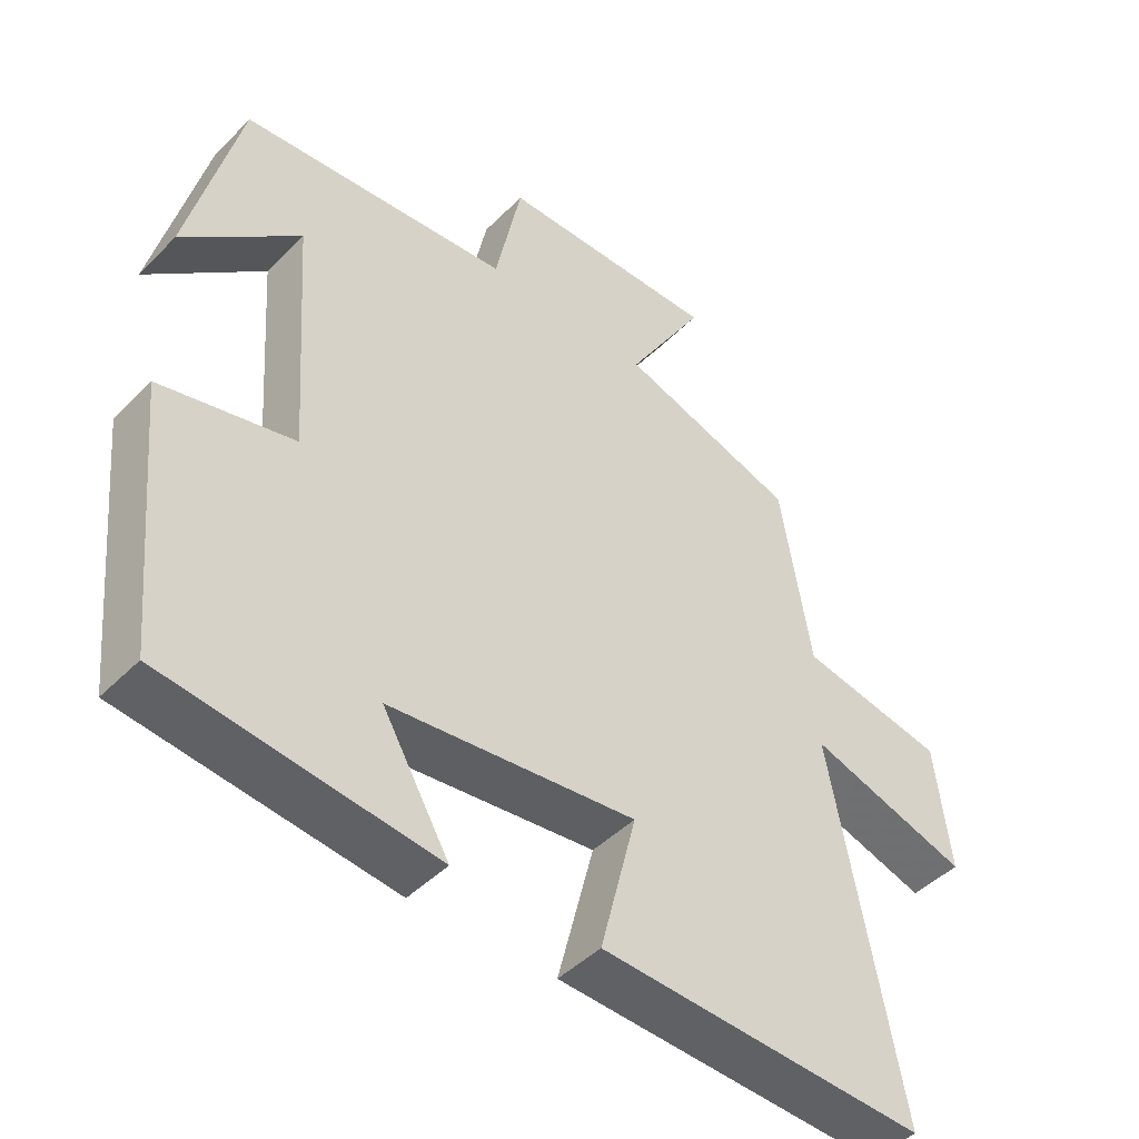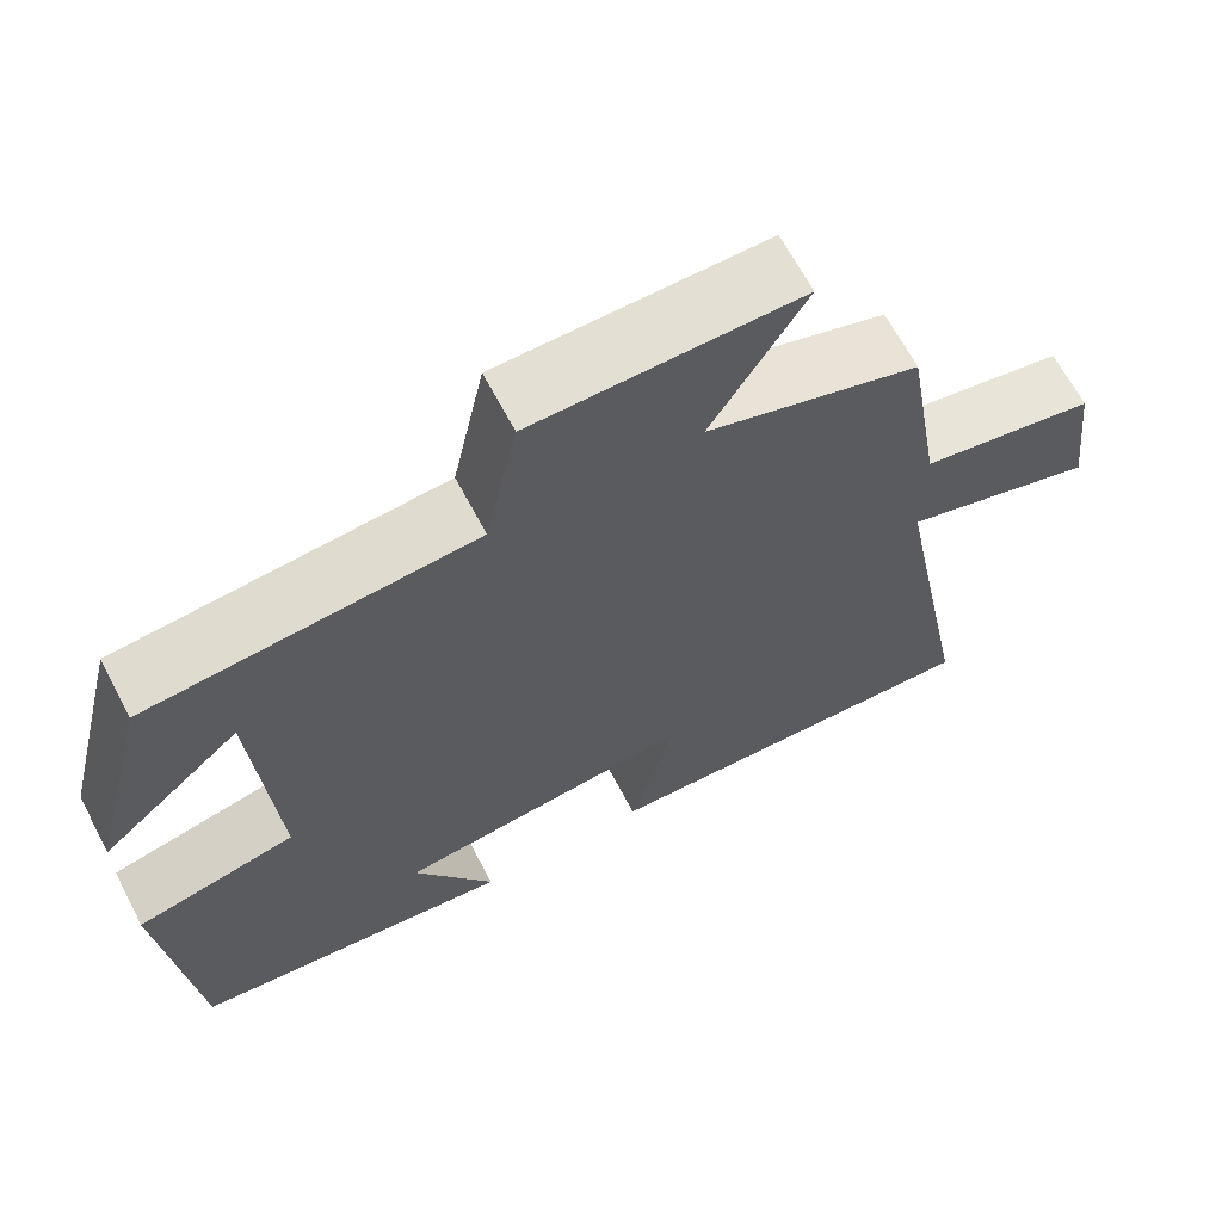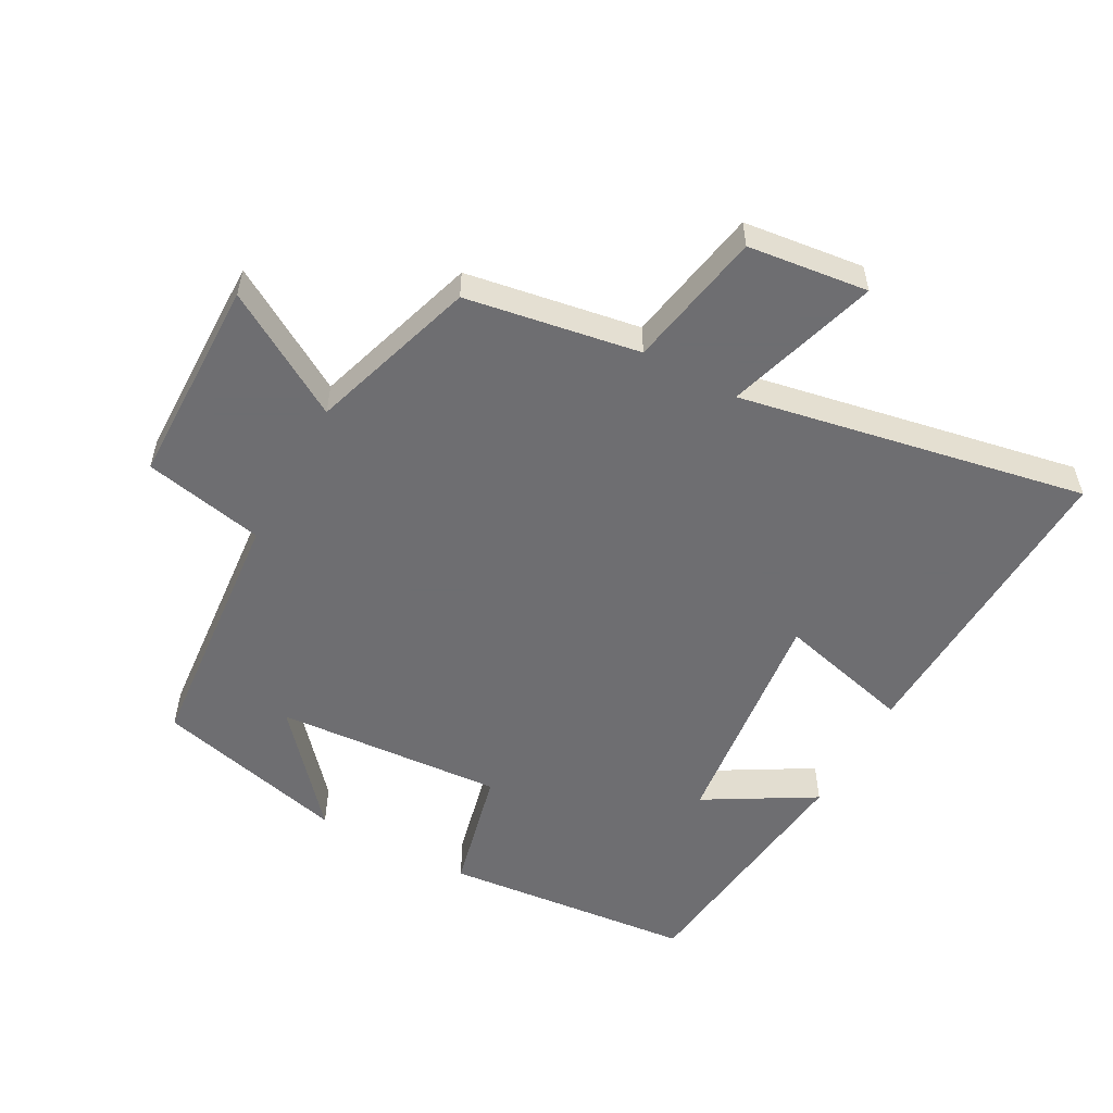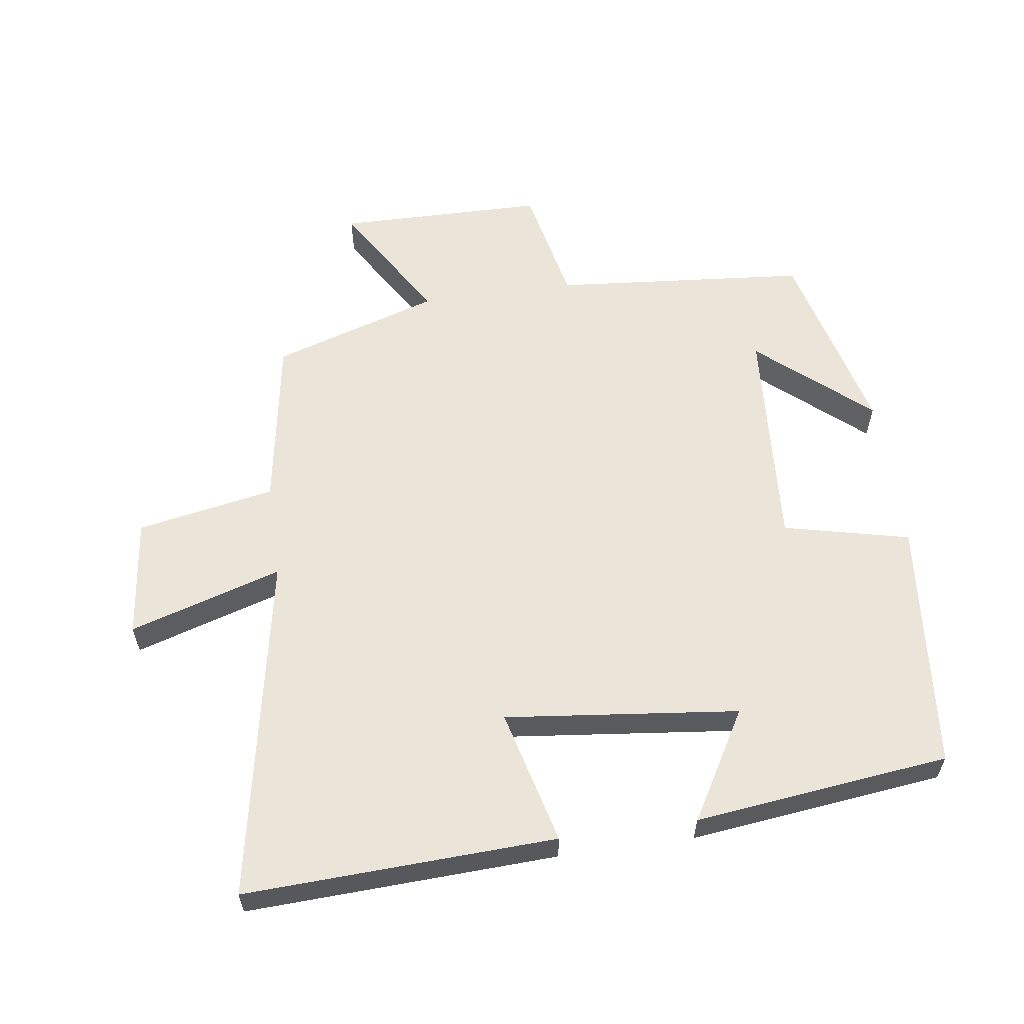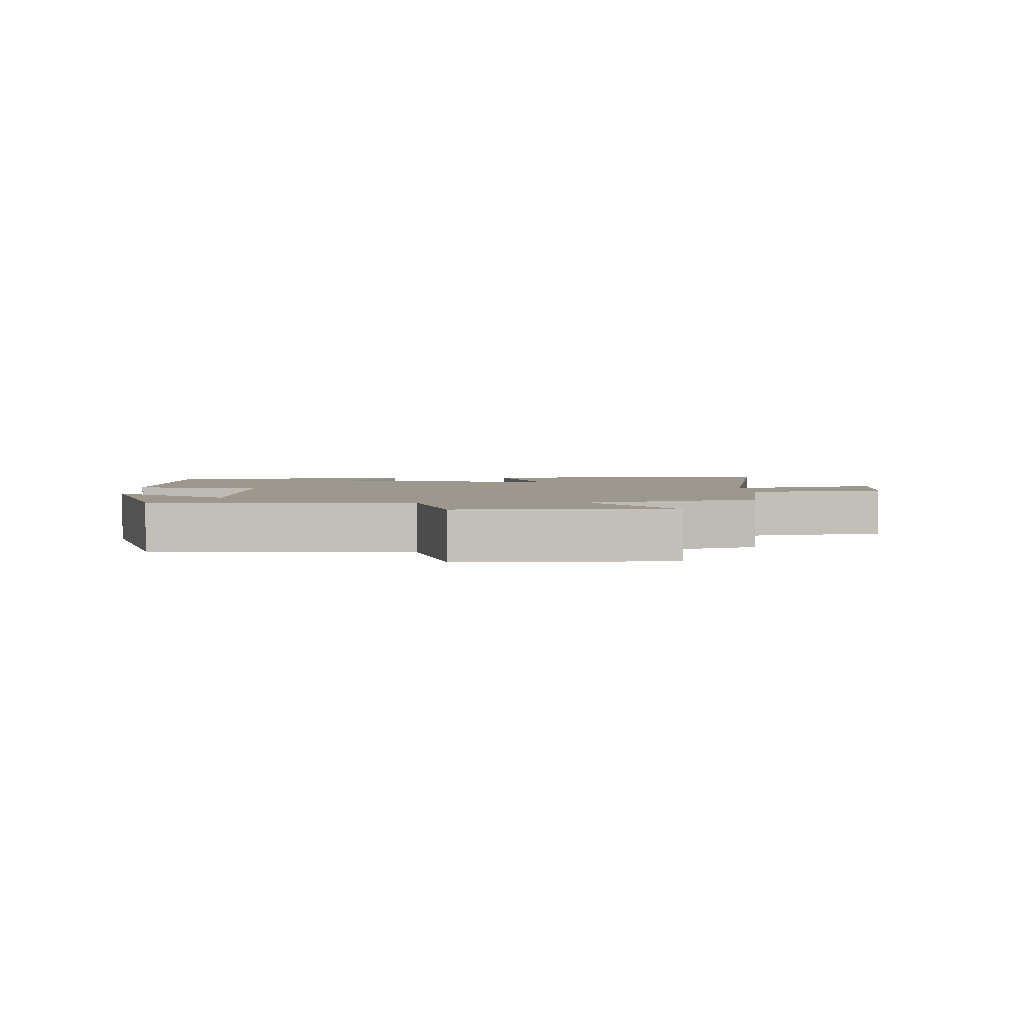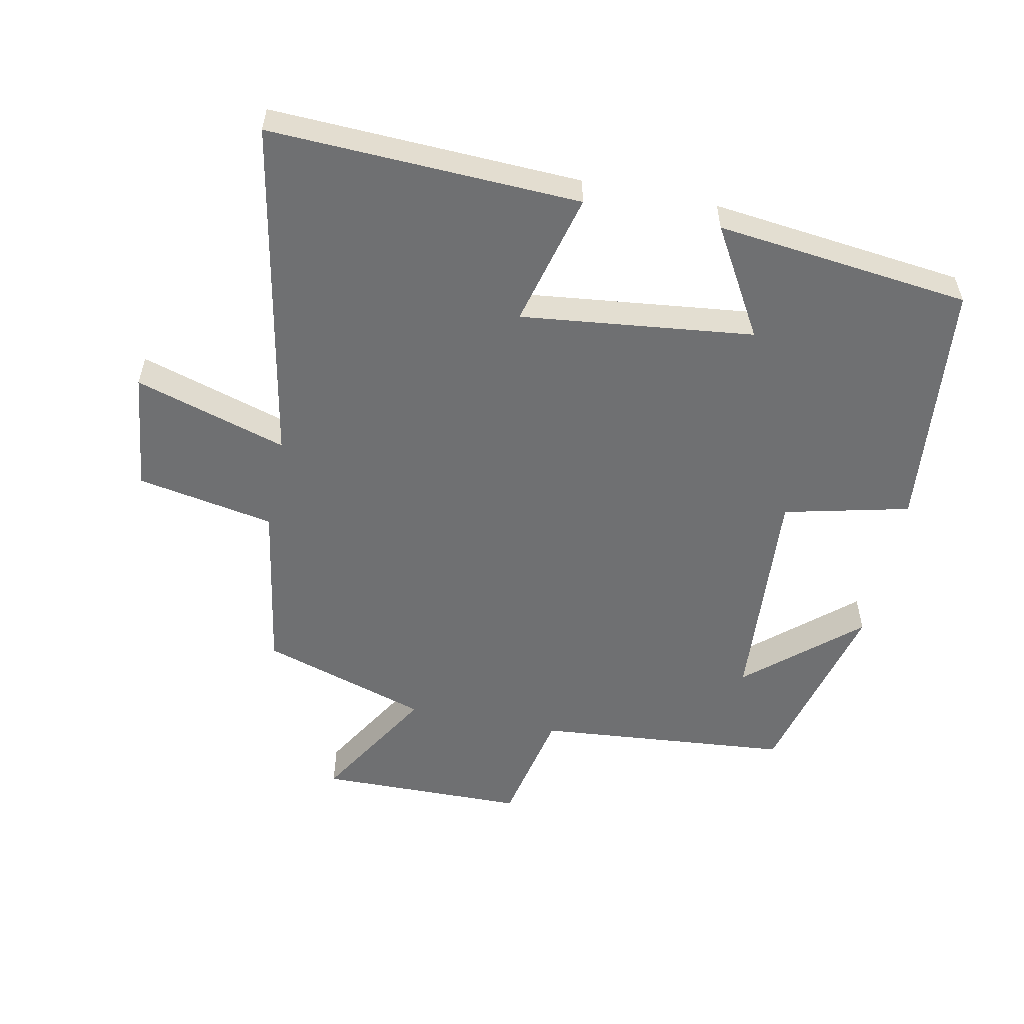
<metadata>
{"format":"obj","ext":"obj","renderer":"f3d","projection":"perspective","resolution":1024,"background":"white","views":[{"elev":-45.5,"azim":-41.2,"up":"+Z"},{"elev":66.0,"azim":-27.7,"up":"+Z"},{"elev":-54.4,"azim":61.4,"up":"+Y"},{"elev":58.9,"azim":171.9,"up":"+Y"},{"elev":3.0,"azim":-2.9,"up":"+Y"},{"elev":-54.8,"azim":168.5,"up":"+Y"}]}
</metadata>
<code>
v 0.456 0.07 0.419
v 0.5 0.07 0.156
v 0.709 0.07 0.117
v 0.731 0.07 -0.065
v 0.5 0.07 0.006
v 0.6 0.07 -0.52
v 0.129 0.07 -0.5
v 0.181 0.07 -0.295
v -0.173 0.07 -0.335
v -0.077 0.07 -0.5
v -0.463 0.07 -0.455
v -0.5 0.07 -0.073
v -0.309 0.07 -0.028
v -0.333 0.07 0.318
v -0.5 0.07 0.173
v -0.427 0.07 0.466
v -0.04 0.07 0.5
v -0.002 0.07 0.683
v 0.314 0.07 0.687
v 0.202 0.07 0.5
v 0.456 0 0.419
v 0.5 0 0.156
v 0.709 0 0.117
v 0.731 0 -0.065
v 0.5 0 0.006
v 0.6 0 -0.52
v 0.129 0 -0.5
v 0.181 0 -0.295
v -0.173 0 -0.335
v -0.077 0 -0.5
v -0.463 0 -0.455
v -0.5 0 -0.073
v -0.309 0 -0.028
v -0.333 0 0.318
v -0.5 0 0.173
v -0.427 0 0.466
v -0.04 0 0.5
v -0.002 0 0.683
v 0.314 0 0.687
v 0.202 0 0.5
f 17 18 19 20
f 17 20 1 2
f 16 17 2
f 14 15 16
f 14 16 2
f 13 14 2
f 9 10 11 12
f 8 9 12 13
f 5 6 7 8
f 5 8 13 2
f 2 3 4 5
f 40 39 38 37
f 22 21 40 37
f 22 37 36
f 36 35 34
f 22 36 34
f 22 34 33
f 32 31 30 29
f 33 32 29 28
f 28 27 26 25
f 22 33 28 25
f 25 24 23 22
f 1 21 22 2
f 2 22 23 3
f 3 23 24 4
f 4 24 25 5
f 5 25 26 6
f 6 26 27 7
f 7 27 28 8
f 8 28 29 9
f 9 29 30 10
f 10 30 31 11
f 11 31 32 12
f 12 32 33 13
f 13 33 34 14
f 14 34 35 15
f 15 35 36 16
f 16 36 37 17
f 17 37 38 18
f 18 38 39 19
f 19 39 40 20
f 20 40 21 1

</code>
